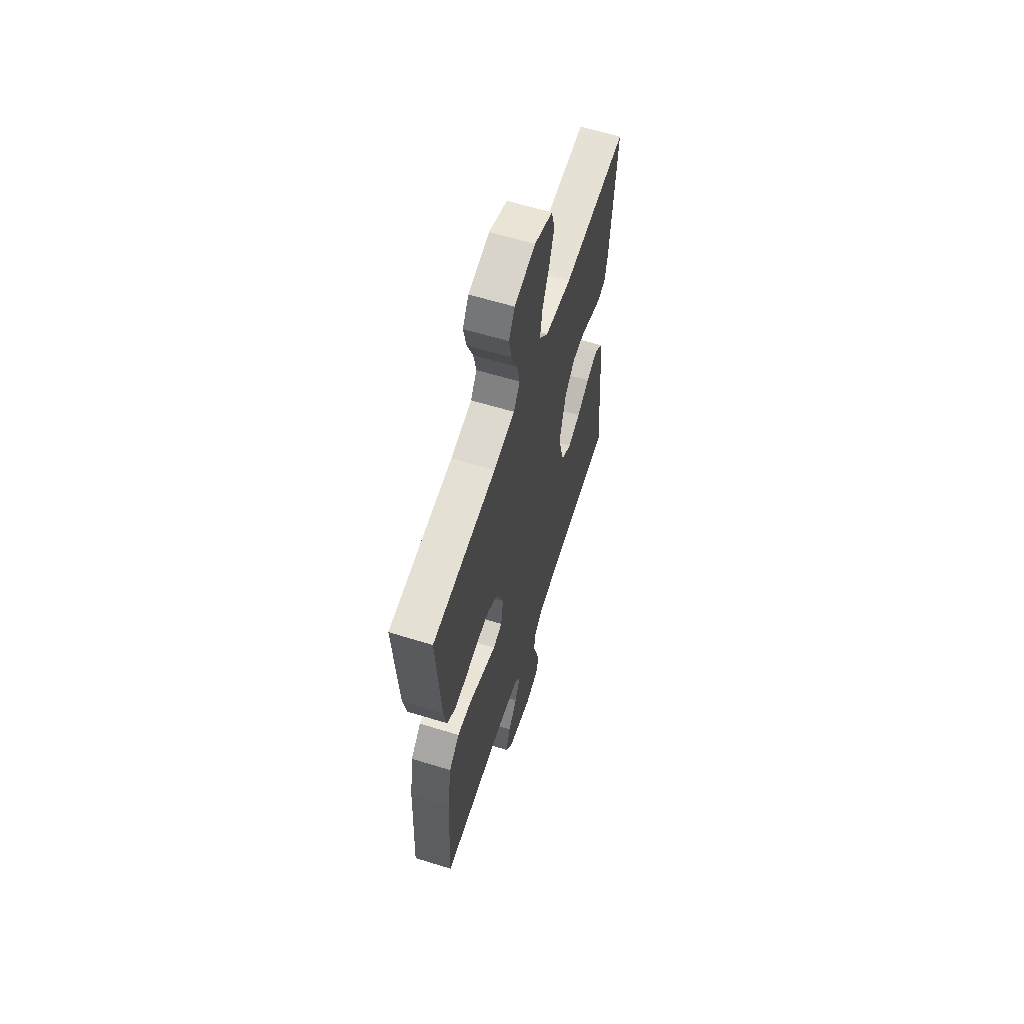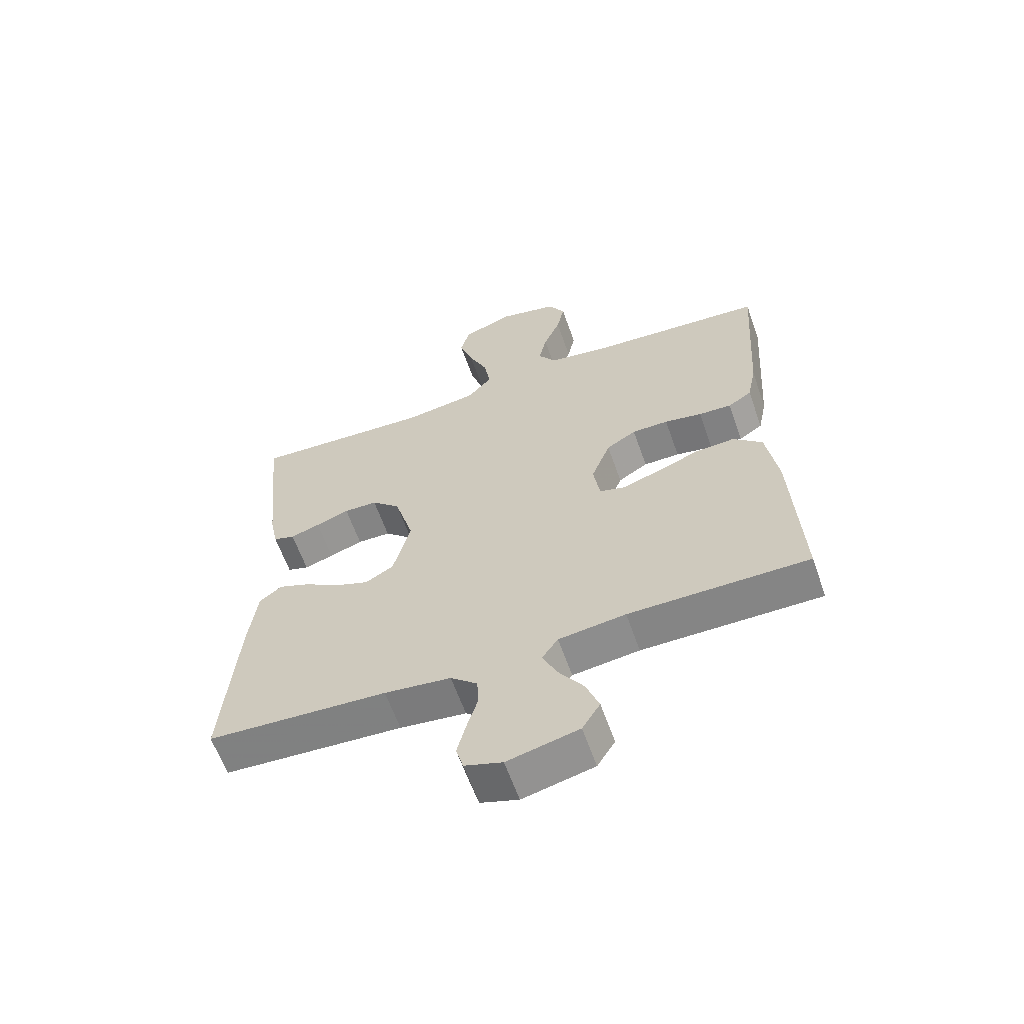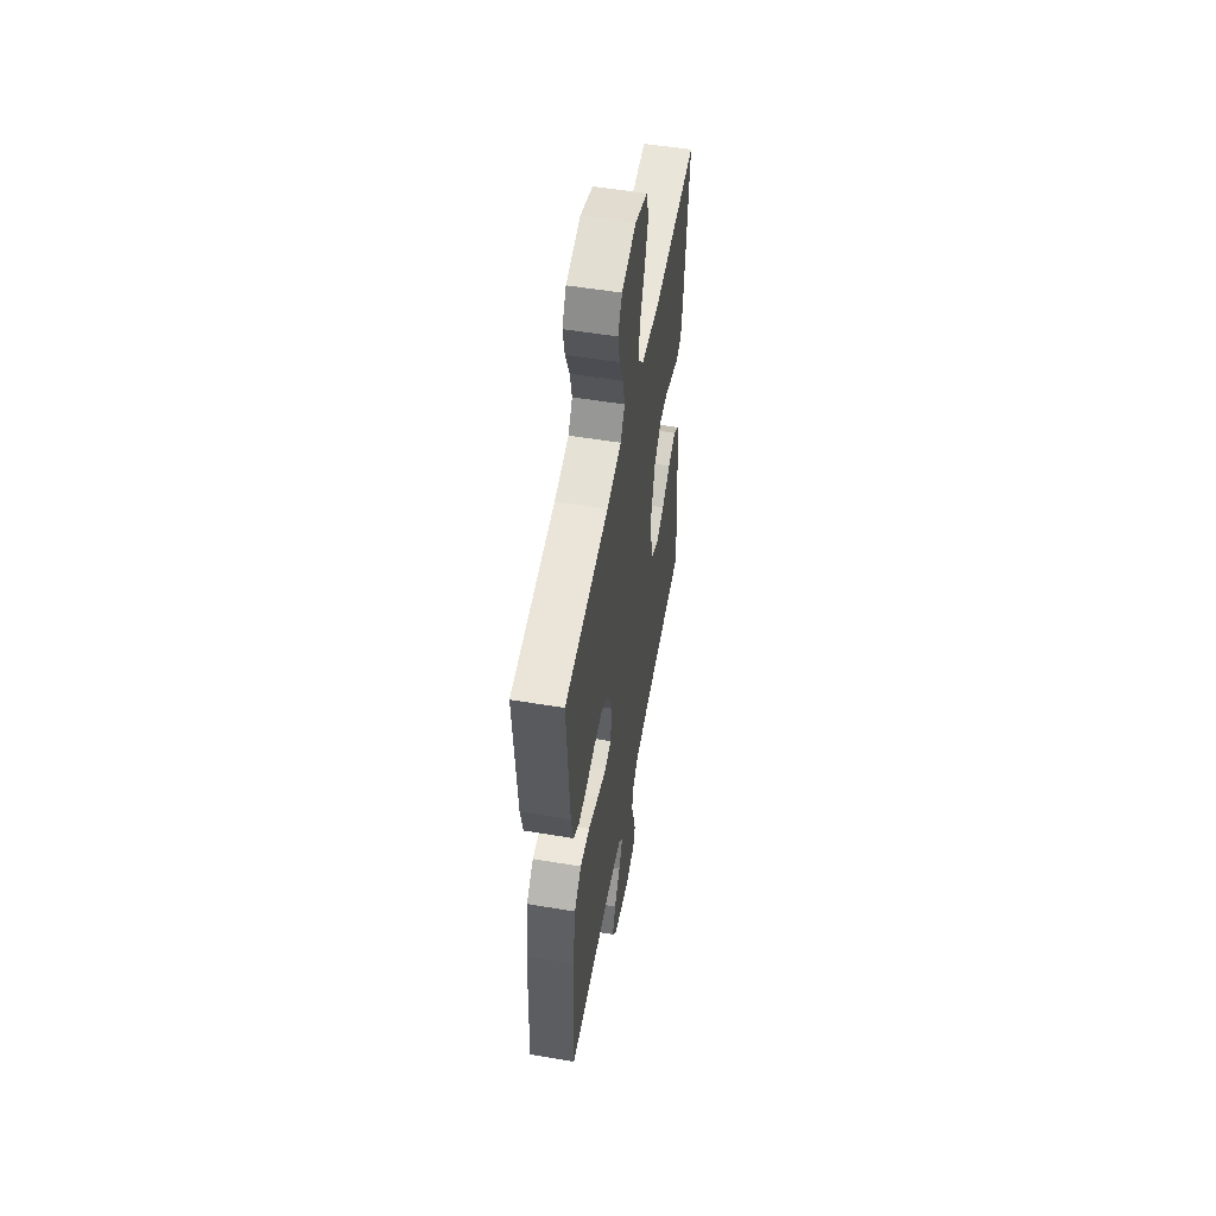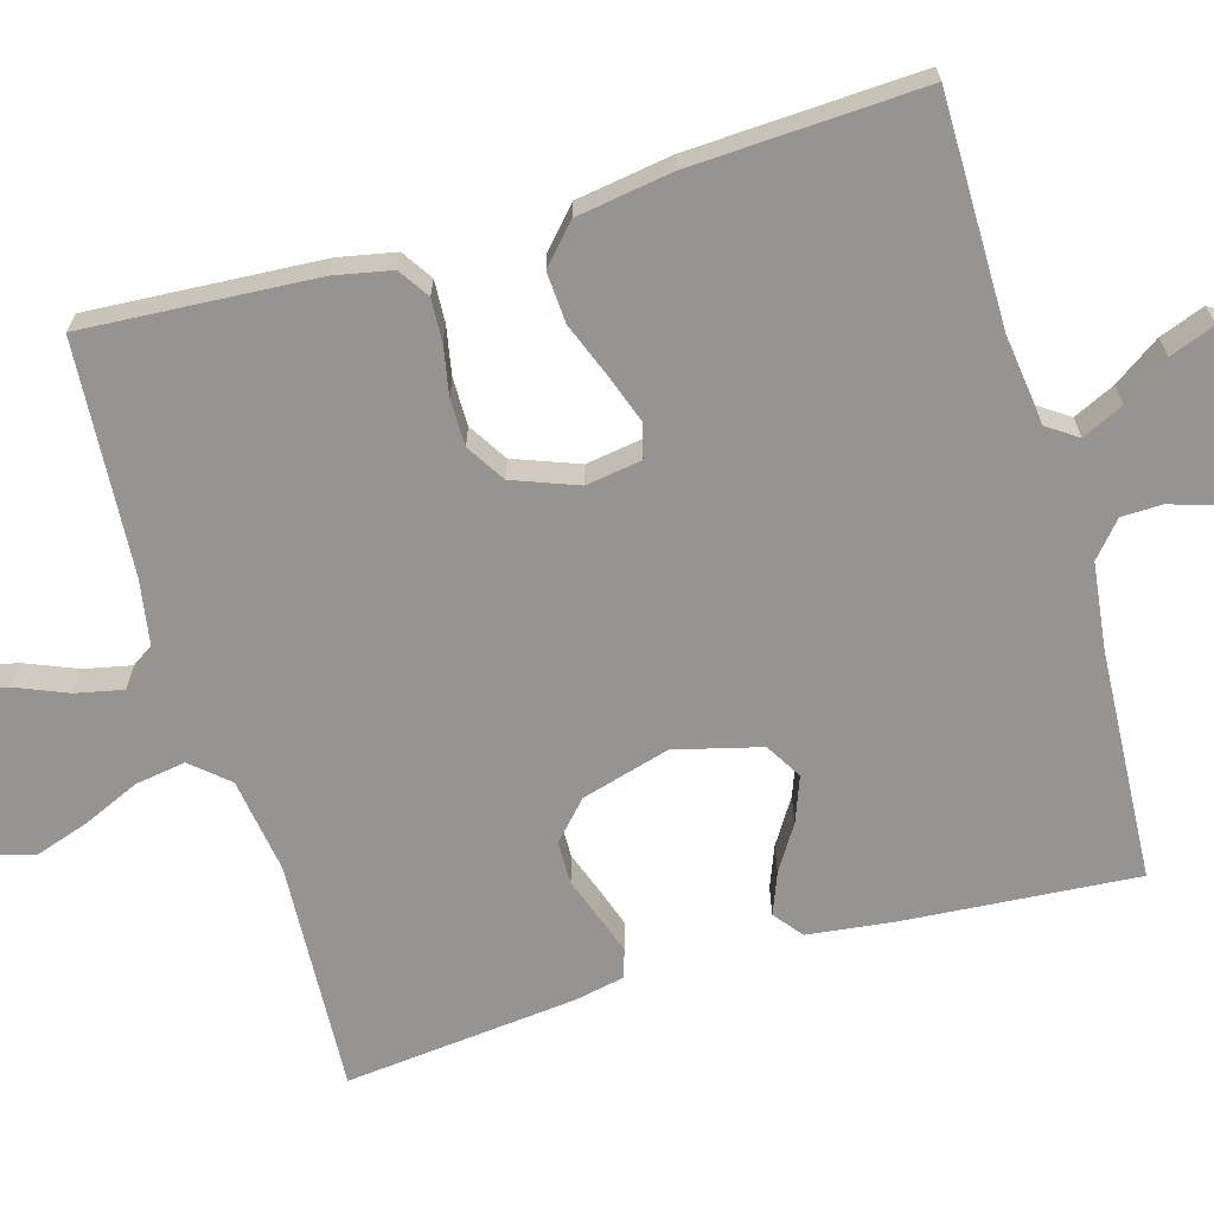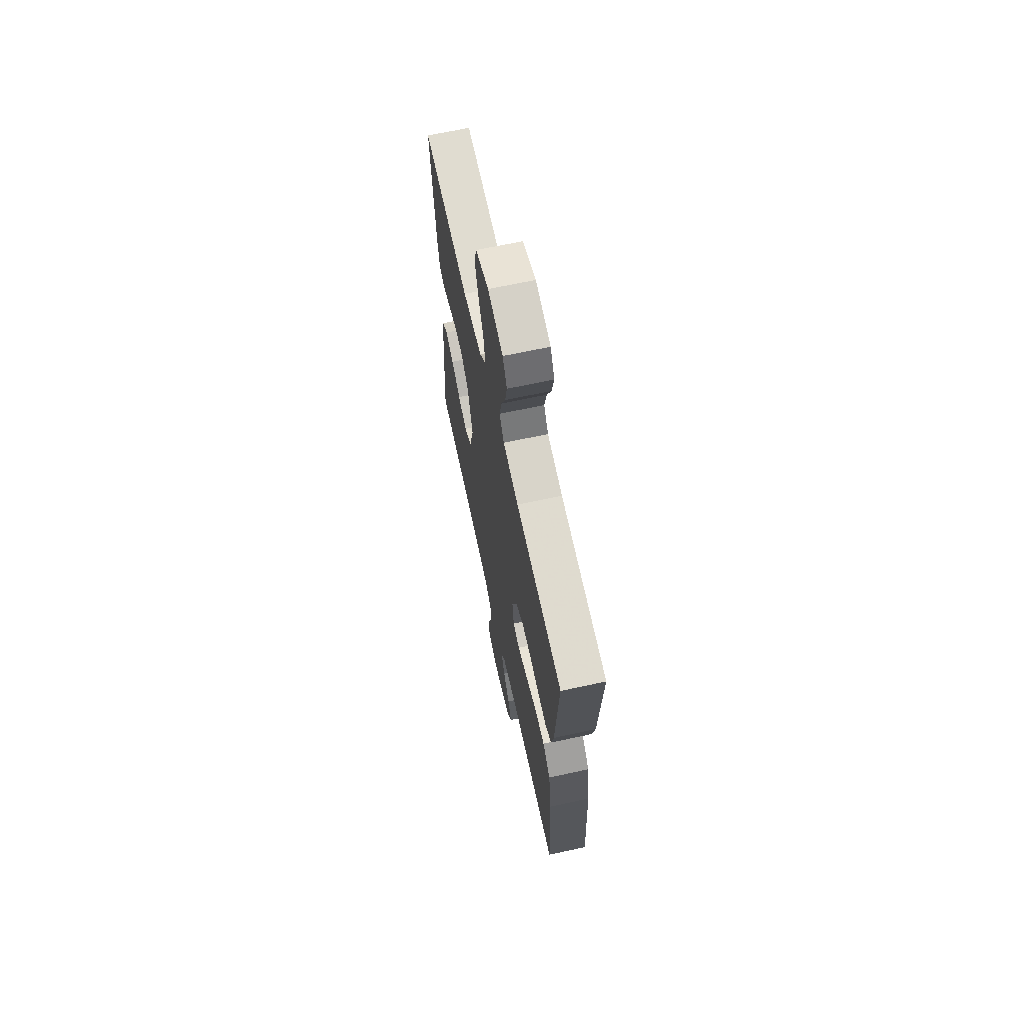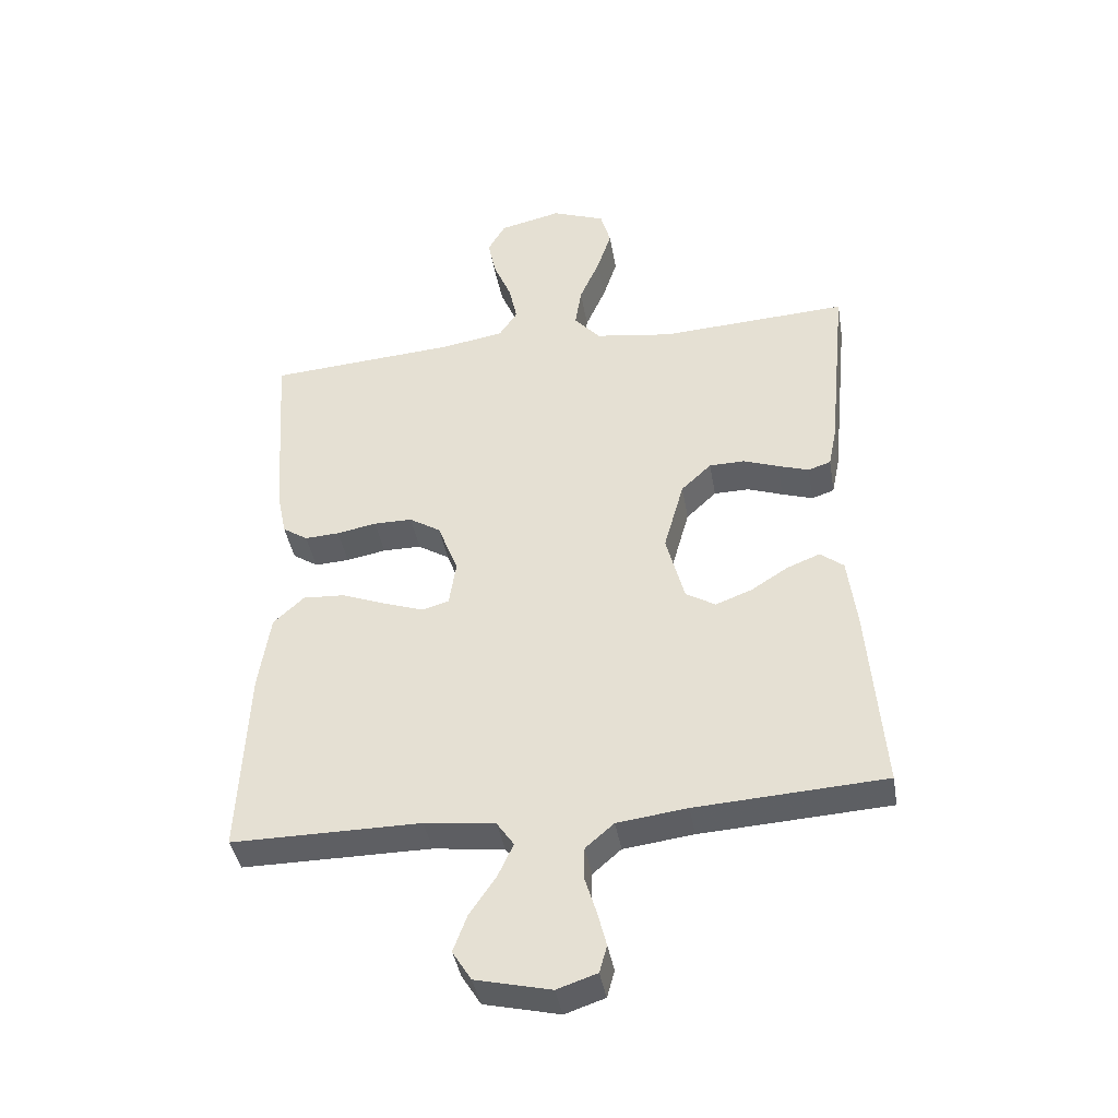
<metadata>
{"format":"obj","ext":"obj","renderer":"f3d","projection":"perspective","resolution":1024,"background":"white","views":[{"elev":61.2,"azim":107.5,"up":"+Z"},{"elev":-61.8,"azim":19.4,"up":"+Z"},{"elev":54.1,"azim":100.1,"up":"+Z"},{"elev":-67.2,"azim":106.4,"up":"+Y"},{"elev":66.7,"azim":77.7,"up":"+Z"},{"elev":-40.7,"azim":-170.3,"up":"+Z"}]}
</metadata>
<code>
v 0.5 0.07 -0.5
v 0.2 0.07 -0.499
v 0.088 0.07 -0.513
v 0.061 0.07 -0.552
v 0.086 0.07 -0.606
v 0.127 0.07 -0.666
v 0.149 0.07 -0.725
v 0.119 0.07 -0.773
v 0 0.07 -0.801
v -0.063 0.07 -0.78
v -0.075 0.07 -0.737
v -0.061 0.07 -0.682
v -0.043 0.07 -0.623
v -0.044 0.07 -0.571
v -0.089 0.07 -0.532
v -0.2 0.07 -0.518
v -0.5 0.07 -0.5
v -0.476 0.07 -0.2
v -0.462 0.07 -0.088
v -0.425 0.07 -0.059
v -0.372 0.07 -0.08
v -0.314 0.07 -0.117
v -0.256 0.07 -0.139
v -0.209 0.07 -0.111
v -0.18 0.07 0
v -0.212 0.07 0.114
v -0.26 0.07 0.159
v -0.316 0.07 0.16
v -0.372 0.07 0.14
v -0.421 0.07 0.124
v -0.457 0.07 0.136
v -0.47 0.07 0.2
v -0.5 0.07 0.5
v -0.2 0.07 0.483
v -0.077 0.07 0.501
v -0.036 0.07 0.548
v -0.046 0.07 0.613
v -0.078 0.07 0.686
v -0.101 0.07 0.756
v -0.085 0.07 0.813
v 0 0.07 0.845
v 0.098 0.07 0.822
v 0.126 0.07 0.773
v 0.113 0.07 0.711
v 0.085 0.07 0.644
v 0.072 0.07 0.583
v 0.101 0.07 0.539
v 0.2 0.07 0.522
v 0.5 0.07 0.5
v 0.48 0.07 0.2
v 0.465 0.07 0.126
v 0.425 0.07 0.1
v 0.37 0.07 0.103
v 0.307 0.07 0.115
v 0.246 0.07 0.115
v 0.196 0.07 0.084
v 0.164 0.07 0
v 0.175 0.07 -0.072
v 0.218 0.07 -0.084
v 0.282 0.07 -0.062
v 0.352 0.07 -0.035
v 0.418 0.07 -0.031
v 0.467 0.07 -0.076
v 0.486 0.07 -0.2
v 0.5 0 -0.5
v 0.2 0 -0.499
v 0.088 0 -0.513
v 0.061 0 -0.552
v 0.086 0 -0.606
v 0.127 0 -0.666
v 0.149 0 -0.725
v 0.119 0 -0.773
v 0 0 -0.801
v -0.063 0 -0.78
v -0.075 0 -0.737
v -0.061 0 -0.682
v -0.043 0 -0.623
v -0.044 0 -0.571
v -0.089 0 -0.532
v -0.2 0 -0.518
v -0.5 0 -0.5
v -0.476 0 -0.2
v -0.462 0 -0.088
v -0.425 0 -0.059
v -0.372 0 -0.08
v -0.314 0 -0.117
v -0.256 0 -0.139
v -0.209 0 -0.111
v -0.18 0 0
v -0.212 0 0.114
v -0.26 0 0.159
v -0.316 0 0.16
v -0.372 0 0.14
v -0.421 0 0.124
v -0.457 0 0.136
v -0.47 0 0.2
v -0.5 0 0.5
v -0.2 0 0.483
v -0.077 0 0.501
v -0.036 0 0.548
v -0.046 0 0.613
v -0.078 0 0.686
v -0.101 0 0.756
v -0.085 0 0.813
v 0 0 0.845
v 0.098 0 0.822
v 0.126 0 0.773
v 0.113 0 0.711
v 0.085 0 0.644
v 0.072 0 0.583
v 0.101 0 0.539
v 0.2 0 0.522
v 0.5 0 0.5
v 0.48 0 0.2
v 0.465 0 0.126
v 0.425 0 0.1
v 0.37 0 0.103
v 0.307 0 0.115
v 0.246 0 0.115
v 0.196 0 0.084
v 0.164 0 0
v 0.175 0 -0.072
v 0.218 0 -0.084
v 0.282 0 -0.062
v 0.352 0 -0.035
v 0.418 0 -0.031
v 0.467 0 -0.076
v 0.486 0 -0.2
f 64 1 2
f 63 64 2
f 62 63 2
f 61 62 2
f 60 61 2
f 59 60 2 3
f 58 59 3 4
f 57 58 4
f 52 53 54
f 51 52 54
f 50 51 54
f 49 50 54
f 48 49 54
f 47 48 54 55
f 46 47 55 56
f 43 44 45
f 42 43 45
f 41 42 45
f 40 41 45
f 39 40 45
f 38 39 45
f 37 38 45
f 36 37 45 46
f 46 56 57
f 36 46 57
f 35 36 57
f 32 33 34
f 31 32 34
f 30 31 34
f 29 30 34
f 28 29 34
f 27 28 34 35
f 20 21 22
f 19 20 22
f 18 19 22
f 17 18 22
f 16 17 22
f 15 16 22 23
f 14 15 23 24
f 11 12 13
f 10 11 13
f 9 10 13
f 8 9 13
f 7 8 13
f 6 7 13
f 5 6 13
f 4 5 13 14
f 14 24 25
f 4 14 25
f 57 4 25
f 26 27 35 57
f 25 26 57
f 66 65 128
f 66 128 127
f 66 127 126
f 66 126 125
f 66 125 124
f 67 66 124 123
f 68 67 123 122
f 68 122 121
f 118 117 116
f 118 116 115
f 118 115 114
f 118 114 113
f 118 113 112
f 119 118 112 111
f 120 119 111 110
f 109 108 107
f 109 107 106
f 109 106 105
f 109 105 104
f 109 104 103
f 109 103 102
f 109 102 101
f 110 109 101 100
f 121 120 110
f 121 110 100
f 121 100 99
f 98 97 96
f 98 96 95
f 98 95 94
f 98 94 93
f 98 93 92
f 99 98 92 91
f 86 85 84
f 86 84 83
f 86 83 82
f 86 82 81
f 86 81 80
f 87 86 80 79
f 88 87 79 78
f 77 76 75
f 77 75 74
f 77 74 73
f 77 73 72
f 77 72 71
f 77 71 70
f 77 70 69
f 78 77 69 68
f 89 88 78
f 89 78 68
f 89 68 121
f 121 99 91 90
f 121 90 89
f 1 65 66 2
f 2 66 67 3
f 3 67 68 4
f 4 68 69 5
f 5 69 70 6
f 6 70 71 7
f 7 71 72 8
f 8 72 73 9
f 9 73 74 10
f 10 74 75 11
f 11 75 76 12
f 12 76 77 13
f 13 77 78 14
f 14 78 79 15
f 15 79 80 16
f 16 80 81 17
f 17 81 82 18
f 18 82 83 19
f 19 83 84 20
f 20 84 85 21
f 21 85 86 22
f 22 86 87 23
f 23 87 88 24
f 24 88 89 25
f 25 89 90 26
f 26 90 91 27
f 27 91 92 28
f 28 92 93 29
f 29 93 94 30
f 30 94 95 31
f 31 95 96 32
f 32 96 97 33
f 33 97 98 34
f 34 98 99 35
f 35 99 100 36
f 36 100 101 37
f 37 101 102 38
f 38 102 103 39
f 39 103 104 40
f 40 104 105 41
f 41 105 106 42
f 42 106 107 43
f 43 107 108 44
f 44 108 109 45
f 45 109 110 46
f 46 110 111 47
f 47 111 112 48
f 48 112 113 49
f 49 113 114 50
f 50 114 115 51
f 51 115 116 52
f 52 116 117 53
f 53 117 118 54
f 54 118 119 55
f 55 119 120 56
f 56 120 121 57
f 57 121 122 58
f 58 122 123 59
f 59 123 124 60
f 60 124 125 61
f 61 125 126 62
f 62 126 127 63
f 63 127 128 64
f 64 128 65 1

</code>
